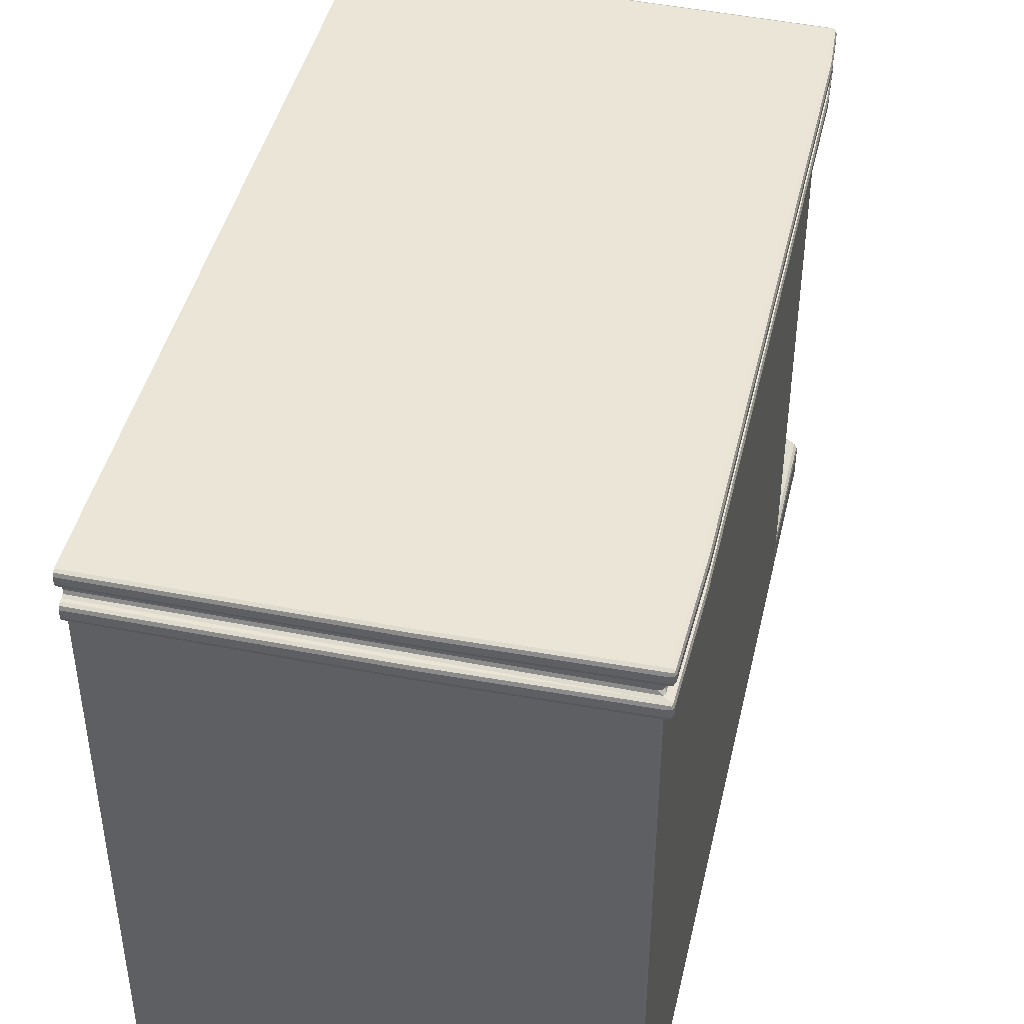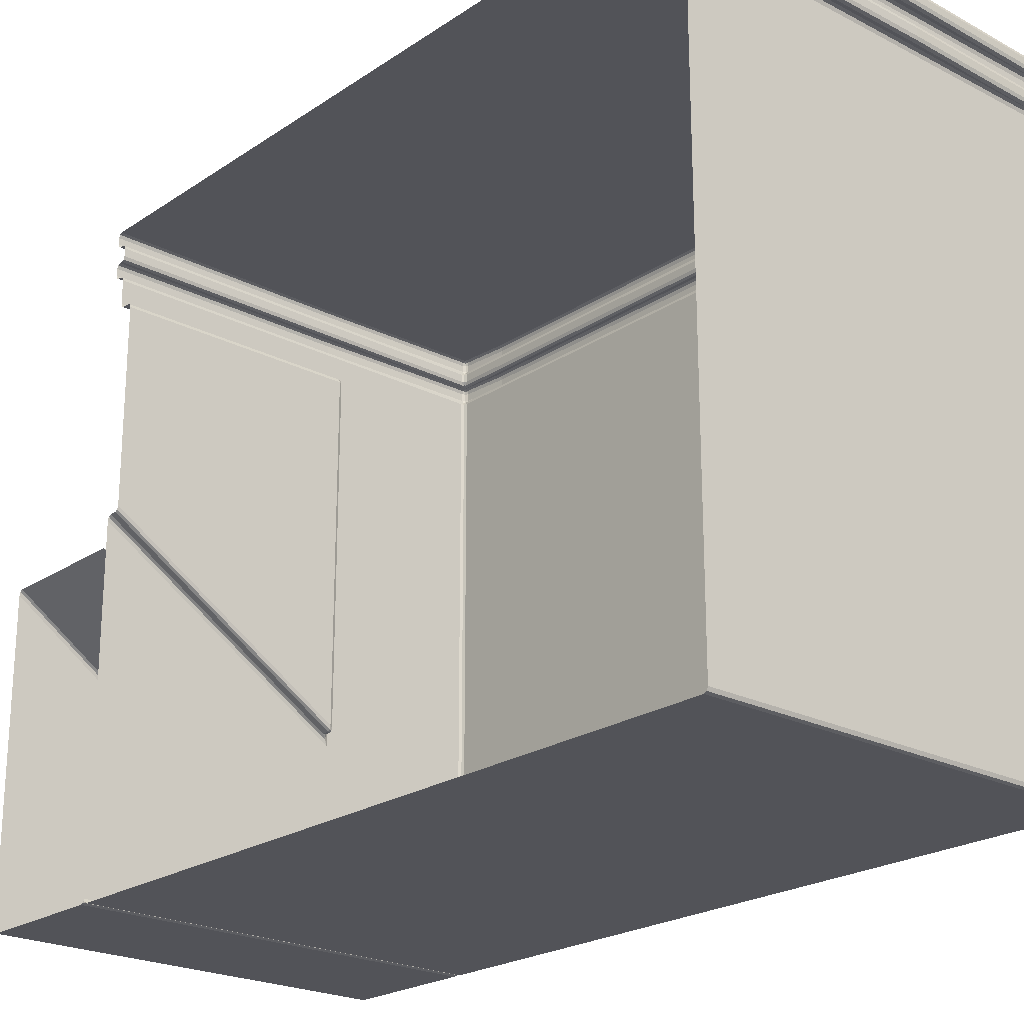
<metadata>
{"format":"obj","ext":"obj","renderer":"f3d","projection":"perspective","resolution":1024,"background":"white","views":[{"elev":44.3,"azim":-167.1,"up":"+Y"},{"elev":-22.6,"azim":138.6,"up":"+Y"}]}
</metadata>
<code>
o Pediment_Wall.006
v 0.6007 1.858 0.3517
v 0.6007 1.433 -1.648
v 0.6007 1.433 0.4381
v -0.1143 1e-06 0.3517
v -0.1143 1.858 0.3517
v -0.1143 1.858 0.4828
v -0.1143 0.1624 0.4828
v -0.6 1.62 0.2207
v -0.6 0.574 0.2207
v -0.1143 1e-06 0.2207
v -0.1143 1.858 0.2207
v 0.6007 0.1624 -1.648
v 0.6007 1.62 -1.648
v 0.6007 1.022 -1.648
v -0.6 1.858 0.2207
v -0.6 0.1624 0.2207
v -0.6 1.62 0.3517
v -0.6 0.574 0.3517
v -0.6 0.1624 0.3517
v -0.6 1.858 0.4828
v -0.6 1.858 0.3517
v 0.6007 3e-06 -1.348
v 0.6007 1.858 -1.348
v 0.6007 1.858 -1.648
v -0.1143 0.574 -1.648
v -0.1143 0.1624 -1.648
v -0.1143 1.858 -1.648
v -0.6 1.858 -1.648
v -0.1143 1.62 -1.648
v -0.6 1.858 -1.348
v 0.6007 0.1624 0.4828
v -0.6 0.574 -1.348
v -0.1143 1.858 -1.348
v 0.6007 1.858 0.2207
v -0.6 0.1624 -1.348
v 0.6007 1e-06 0.2207
v -0.1143 3e-06 -1.348
v -0.6 1.62 -1.348
v 0.6007 1.858 0.4828
v 0.6006 1e-06 0.3517
v -0.6 1.097 0.3517
v -0.6 1.097 0.2207
v -0.1143 1.097 -1.648
v -0.6 1.097 -1.348
v 0.6007 0 0.6905
v 0.6007 0.9346 0.6905
v 0.6007 1.633 0.4828
v 0.6007 1.62 0.4713
v 0.6007 1.624 0.4794
v 0.6007 1.037 0.4381
v 0.6007 1.022 0.4496
v 0.6007 1.026 0.4415
v 0.6007 1.62 0.4496
v 0.6007 1.607 0.4381
v 0.6007 1.616 0.4415
v 0.6007 1.813 -1.67
v 0.6007 1.826 -1.682
v 0.6007 1.817 -1.678
v 0.6007 1.845 -1.682
v 0.6007 1.858 -1.67
v 0.6007 1.854 -1.678
v 0.6007 1.826 0.516
v 0.6007 1.813 0.5049
v 0.6007 1.817 0.5127
v 0.6007 1.858 0.5049
v 0.6007 1.845 0.516
v 0.6007 1.854 0.5127
v 0.6007 1.751 -1.681
v 0.6007 1.764 -1.669
v 0.6007 1.761 -1.677
v -0.1143 0.01287 0.4828
v -0.1143 1e-06 0.4713
v -0.1143 0.00377 0.4794
v -0.1143 1.704 0.4828
v -0.1143 1.717 0.4941
v -0.1143 1.713 0.4861
v -0.1143 1.8 0.4828
v -0.1143 1.813 0.4941
v -0.1143 1.809 0.4861
v -0.1028 1.62 0.4713
v -0.1258 1.633 0.4828
v -0.1143 1.607 0.4713
v -0.1143 1.624 0.4794
v -0.1143 1.62 0.4779
v -0.1177 1.62 0.4794
v -0.1109 1.616 0.4713
v -0.1143 0.5869 0.4713
v -0.1258 0.5521 0.4828
v -0.1043 0.5803 0.4713
v -0.1177 0.5695 0.4794
v -0.1148 0.5729 0.4779
v -0.1162 0.5685 0.4794
v -0.1113 0.5796 0.4713
v -0.6 1.8 0.2207
v -0.6116 1.813 0.2207
v -0.6034 1.809 0.2207
v 0.6007 1.764 0.5039
v 0.6007 1.751 0.515
v 0.6007 1.761 0.5117
v 0.6007 1.717 -1.669
v 0.6007 1.73 -1.681
v 0.6007 1.721 -1.677
v 0.6007 1.73 0.515
v 0.6006 1.717 0.5039
v 0.6006 1.721 0.5117
v 0.6007 1.764 -1.66
v 0.6007 1.777 -1.648
v 0.6007 1.768 -1.652
v 0.6007 1.777 0.4828
v 0.6007 1.764 0.4941
v 0.6007 1.768 0.4861
v 0.6007 5e-06 -1.637
v 0.6007 0.01287 -1.648
v 0.6007 0.003774 -1.645
v -0.6116 1.717 0.2207
v -0.6 1.704 0.2207
v -0.6034 1.713 0.2207
v -0.6 0.01287 0.2207
v -0.5885 1e-06 0.2207
v -0.5966 0.00377 0.2207
v -0.6 1.62 0.4713
v -0.5885 1.62 0.4828
v -0.5966 1.62 0.4794
v -0.6 0.574 0.4713
v -0.5885 0.574 0.4828
v -0.5966 0.574 0.4794
v -0.5885 1.8 0.4828
v -0.6116 1.813 0.4941
v -0.6 1.8 0.4713
v -0.6001 1.809 0.4861
v -0.6 1.808 0.4827
v -0.6034 1.809 0.4826
v -0.5966 1.8 0.4794
v -0.6 1.8 0.3517
v -0.6116 1.813 0.3517
v -0.6034 1.809 0.3517
v -0.5885 1.704 0.4828
v -0.6117 1.717 0.4941
v -0.6 1.704 0.4713
v -0.6001 1.713 0.4861
v -0.6 1.711 0.4827
v -0.6034 1.713 0.4826
v -0.5966 1.704 0.4794
v 0.6007 1.8 -1.648
v 0.6007 1.813 -1.66
v 0.6007 1.809 -1.652
v -0.6 1.704 0.3517
v -0.6116 1.717 0.3517
v -0.6034 1.713 0.3517
v -0.6 0.1624 0.4713
v -0.5885 0.1624 0.4828
v -0.5966 0.1624 0.4794
v -0.5885 1e-06 0.3517
v -0.6 0.01287 0.3517
v -0.5966 0.00377 0.3517
v -0.5885 1e-06 0.4713
v -0.5885 0.01287 0.4828
v -0.6 0.01287 0.4713
v -0.5885 0.00377 0.4794
v -0.5951 0.00544 0.4779
v -0.5966 0.01287 0.4794
v -0.5966 0.00377 0.4713
v -0.1143 0.01287 -1.648
v -0.1143 5e-06 -1.637
v -0.1143 0.003774 -1.645
v -0.6 0.01287 -1.637
v -0.5885 0.01287 -1.648
v -0.5885 5e-06 -1.637
v -0.5966 0.01287 -1.645
v -0.5951 0.005444 -1.643
v -0.5885 0.003774 -1.645
v -0.5966 0.003774 -1.637
v -0.5885 0.574 -1.648
v -0.6 0.574 -1.637
v -0.5966 0.574 -1.645
v -0.6 0.1624 -1.637
v -0.5885 0.1624 -1.648
v -0.5966 0.1624 -1.645
v -0.5885 1.8 -1.648
v -0.6 1.8 -1.637
v -0.6116 1.813 -1.66
v -0.5966 1.8 -1.645
v -0.6 1.808 -1.648
v -0.6034 1.809 -1.648
v -0.6001 1.809 -1.652
v -0.1143 1.813 -1.66
v -0.1143 1.8 -1.648
v -0.1143 1.809 -1.652
v -0.1143 1.717 -1.66
v -0.1143 1.704 -1.648
v -0.1143 1.713 -1.652
v -0.5885 1.62 -1.648
v -0.6 1.62 -1.637
v -0.5966 1.62 -1.645
v -0.6117 1.717 -1.66
v -0.5885 1.704 -1.648
v -0.6 1.704 -1.637
v -0.6001 1.713 -1.652
v -0.6 1.711 -1.648
v -0.5966 1.704 -1.645
v -0.6034 1.713 -1.648
v 0.6007 1.704 -1.648
v 0.6007 1.717 -1.66
v 0.6007 1.713 -1.652
v 0.6007 0.01287 0.4828
v 0.6007 1e-06 0.4713
v 0.6007 0.00377 0.4794
v -0.6116 1.813 -1.348
v -0.6 1.8 -1.348
v -0.6034 1.809 -1.348
v -0.6 1.704 -1.348
v -0.6116 1.717 -1.348
v -0.6034 1.713 -1.348
v -0.5885 3e-06 -1.348
v -0.6 0.01287 -1.348
v -0.5966 0.003772 -1.348
v 0.6007 1.022 0.4713
v 0.6007 1.007 0.4828
v 0.6007 1.018 0.4794
v 0.6007 1.813 0.4941
v 0.6007 1.8 0.4828
v 0.6007 1.809 0.4861
v 0.6006 1.717 0.4941
v 0.6007 1.704 0.4828
v 0.6006 1.713 0.4861
v -0.6116 1.764 0.2207
v -0.6 1.777 0.2207
v -0.6034 1.768 0.2207
v -0.6 1.777 0.3517
v -0.6116 1.764 0.3517
v -0.6034 1.768 0.3517
v -0.6 1.777 0.4713
v -0.6117 1.764 0.4941
v -0.5885 1.777 0.4828
v -0.6034 1.768 0.4826
v -0.6 1.77 0.4827
v -0.6001 1.768 0.4861
v -0.5966 1.777 0.4794
v -0.1143 1.764 -1.66
v -0.1143 1.777 -1.648
v -0.1143 1.768 -1.652
v -0.6 1.777 -1.637
v -0.5885 1.777 -1.648
v -0.6117 1.764 -1.66
v -0.5966 1.777 -1.645
v -0.6 1.77 -1.648
v -0.6001 1.768 -1.652
v -0.6034 1.768 -1.648
v -0.6 1.777 -1.348
v -0.6116 1.764 -1.348
v -0.6034 1.768 -1.348
v -0.1143 1.777 0.4828
v -0.1143 1.764 0.4941
v -0.1143 1.768 0.4861
v -0.1143 1.73 0.515
v -0.1143 1.717 0.5039
v -0.1143 1.721 0.5117
v -0.6119 1.73 0.5058
v -0.6241 1.73 0.4941
v -0.6123 1.717 0.4947
v -0.6203 1.73 0.5023
v -0.6188 1.722 0.5009
v -0.6207 1.721 0.4945
v -0.6121 1.721 0.5025
v -0.6214 1.717 -1.348
v -0.6331 1.73 -1.348
v -0.6297 1.721 -1.348
v -0.6238 1.73 -1.66
v -0.6119 1.73 -1.671
v -0.612 1.717 -1.66
v -0.6202 1.73 -1.668
v -0.6187 1.722 -1.666
v -0.612 1.721 -1.668
v -0.6203 1.721 -1.66
v -0.6331 1.751 0.2207
v -0.6214 1.764 0.2207
v -0.6297 1.761 0.2207
v -0.6331 1.73 0.2207
v -0.6214 1.717 0.2207
v -0.6297 1.721 0.2207
v -0.6213 1.717 0.3517
v -0.6331 1.73 0.3517
v -0.6297 1.721 0.3517
v -0.6241 1.751 0.4941
v -0.6119 1.751 0.5058
v -0.6123 1.764 0.4947
v -0.6203 1.751 0.5023
v -0.6188 1.759 0.5009
v -0.6121 1.761 0.5025
v -0.6207 1.761 0.4945
v -0.1143 1.751 -1.681
v -0.1143 1.764 -1.669
v -0.1143 1.761 -1.677
v -0.1143 1.717 -1.669
v -0.1143 1.73 -1.681
v -0.1143 1.721 -1.677
v -0.6238 1.751 -1.66
v -0.612 1.764 -1.66
v -0.6119 1.751 -1.671
v -0.6203 1.761 -1.66
v -0.6187 1.759 -1.666
v -0.612 1.761 -1.668
v -0.6202 1.751 -1.668
v -0.6213 1.764 0.3517
v -0.6331 1.751 0.3517
v -0.6297 1.761 0.3517
v -0.6214 1.764 -1.348
v -0.6331 1.751 -1.348
v -0.6297 1.761 -1.348
v -0.1143 1.764 0.5039
v -0.1143 1.751 0.515
v -0.1143 1.761 0.5117
v -0.6224 1.858 -1.348
v -0.6341 1.845 -1.348
v -0.6307 1.854 -1.348
v -0.6341 1.845 0.2207
v -0.6224 1.858 0.2207
v -0.6307 1.854 0.2207
v -0.1143 1.826 0.516
v -0.1143 1.813 0.5049
v -0.1143 1.817 0.5127
v -0.1143 1.858 0.5049
v -0.1143 1.845 0.516
v -0.1143 1.854 0.5127
v -0.6341 1.826 -1.348
v -0.6224 1.813 -1.348
v -0.6307 1.817 -1.348
v -0.6224 1.813 0.2207
v -0.6341 1.826 0.2207
v -0.6307 1.817 0.2207
v -0.6126 1.845 0.5065
v -0.613 1.858 0.4954
v -0.6249 1.845 0.4948
v -0.6129 1.854 0.5032
v -0.6195 1.853 0.5016
v -0.6214 1.854 0.4952
v -0.621 1.845 0.5029
v -0.6126 1.826 0.5065
v -0.6249 1.826 0.4948
v -0.613 1.813 0.4954
v -0.621 1.826 0.5029
v -0.6195 1.819 0.5016
v -0.6214 1.817 0.4952
v -0.6129 1.817 0.5032
v -0.6223 1.813 0.3517
v -0.6341 1.826 0.3517
v -0.6307 1.817 0.3517
v -0.6341 1.845 0.3517
v -0.6223 1.858 0.3517
v -0.6307 1.854 0.3517
v -0.6126 1.826 -1.672
v -0.6127 1.813 -1.661
v -0.6245 1.826 -1.66
v -0.6127 1.817 -1.669
v -0.6194 1.819 -1.667
v -0.621 1.817 -1.661
v -0.6209 1.826 -1.668
v -0.1143 1.813 -1.67
v -0.1143 1.826 -1.682
v -0.1143 1.817 -1.678
v -0.1143 1.845 -1.682
v -0.1143 1.858 -1.67
v -0.1143 1.854 -1.678
v -0.6126 1.845 -1.672
v -0.6245 1.845 -1.66
v -0.6127 1.858 -1.661
v -0.6209 1.845 -1.668
v -0.6194 1.853 -1.667
v -0.621 1.854 -1.661
v -0.6127 1.854 -1.669
v -0.1028 1.607 0.4381
v -0.1028 1.62 0.4496
v -0.1143 1.607 0.4496
v -0.1028 1.616 0.4415
v -0.1094 1.614 0.443
v -0.1109 1.616 0.4496
v -0.1109 1.607 0.4415
v -0.1143 0.5869 0.4496
v -0.1043 0.5803 0.4496
v -0.1028 0.5959 0.4381
v -0.1117 0.579 0.4496
v -0.1097 0.5827 0.443
v -0.1035 0.5855 0.4415
v -0.1106 0.5901 0.4415
v -0.1143 1.097 0.4713
v -0.1258 1.097 0.4828
v -0.1177 1.097 0.4794
v -0.5885 1.097 0.4828
v -0.6 1.097 0.4713
v -0.5966 1.097 0.4794
v -0.6 1.097 -1.637
v -0.5885 1.097 -1.648
v -0.5966 1.097 -1.645
v -0.1028 1.102 0.4381
v -0.1143 1.097 0.4496
v -0.1109 1.098 0.4415
v -0.5885 0.1048 0.8983
v -0.5902 0.1187 0.8868
v -0.6 0.09913 0.8868
v -0.5894 0.1144 0.8949
v -0.5955 0.1092 0.8934
v -0.5975 0.1104 0.8868
v -0.5963 0.1006 0.8949
v -0.6 0.09913 0.4943
v -0.5902 0.1187 0.4943
v -0.5885 0.1048 0.4828
v -0.5975 0.1104 0.4943
v -0.5955 0.1092 0.4876
v -0.5894 0.1144 0.4861
v -0.5963 0.1006 0.4861
v -0.6 0.01287 0.8868
v -0.5885 0 0.8868
v -0.5885 0.01287 0.8983
v -0.5966 0.003769 0.8868
v -0.5951 0.005439 0.8934
v -0.5885 0.003769 0.8949
v -0.5966 0.01287 0.8949
v -0.5885 0 0.4943
v -0.6 0.01287 0.4943
v -0.5885 0.01287 0.4828
v -0.5966 0.003769 0.4943
v -0.5951 0.005439 0.4876
v -0.5966 0.01287 0.4861
v -0.5885 0.003769 0.4861
v 0.6007 0 0.4943
v 0.6007 0.01287 0.4828
v 0.6007 0.003769 0.4861
v 0.6007 0.9346 0.8868
v 0.6007 0.9195 0.8983
v 0.6007 0.9302 0.8949
v 0.6007 0.9195 0.4828
v 0.6007 0.9346 0.4943
v 0.6007 0.9302 0.4861
v 0.6007 0.01287 0.8983
v 0.6007 0 0.8868
v 0.6007 0.003769 0.8949
v -0.6 0.09913 0.6905
v -0.5902 0.1187 0.6905
v -0.5971 0.1102 0.6905
v -0.5885 0 0.6905
v -0.6 0.01287 0.6905
v -0.5966 0.003769 0.6905
f 5 6 39 1
f 5 1 34 11
f 25 14 12 26
f 11 15 21 5
f 43 2 14 25
f 40 4 10 36
f 5 21 20 6
f 9 32 35 16
f 41 17 8 42
f 23 24 27 33
f 33 27 28 30
f 11 33 30 15
f 42 44 32 9
f 9 16 19 18
f 34 23 33 11
f 36 10 37 22
f 29 13 2 43
f 8 38 44 42
f 18 41 42 9
f 80 83 84 86
f 81 85 84 83
f 82 86 84 85
f 87 90 91 93
f 88 92 91 90
f 89 93 91 92
f 127 130 131 133
f 128 132 131 130
f 129 133 131 132
f 137 140 141 143
f 138 142 141 140
f 139 143 141 142
f 156 159 160 162
f 157 161 160 159
f 158 162 160 161
f 166 169 170 172
f 167 171 170 169
f 168 172 170 171
f 179 182 183 185
f 180 184 183 182
f 181 185 183 184
f 195 198 199 201
f 196 200 199 198
f 197 201 199 200
f 232 235 236 238
f 233 237 236 235
f 234 238 236 237
f 242 245 246 248
f 243 247 246 245
f 244 248 246 247
f 258 261 262 264
f 259 263 262 261
f 260 264 262 263
f 268 271 272 274
f 269 273 272 271
f 270 274 272 273
f 284 287 288 290
f 285 289 288 287
f 286 290 288 289
f 297 300 301 303
f 298 302 301 300
f 299 303 301 302
f 331 334 335 337
f 332 336 335 334
f 333 337 335 336
f 338 341 342 344
f 339 343 342 341
f 340 344 342 343
f 351 354 355 357
f 352 356 355 354
f 353 357 355 356
f 364 367 368 370
f 365 369 368 367
f 366 370 368 369
f 371 374 375 377
f 372 376 375 374
f 373 377 375 376
f 378 381 382 384
f 379 383 382 381
f 380 384 382 383
f 397 400 401 403
f 398 402 401 400
f 399 403 401 402
f 404 407 408 410
f 405 409 408 407
f 406 410 408 409
f 411 414 415 417
f 412 416 415 414
f 413 417 415 416
f 418 421 422 424
f 419 423 422 421
f 420 424 422 423
f 205 71 73 207
f 207 73 72 206
f 75 138 140 76
f 76 140 137 74
f 156 72 73 159
f 159 73 71 157
f 47 81 83 49
f 49 83 80 48
f 386 88 90 387
f 387 90 87 385
f 217 89 92 219
f 219 92 88 218
f 209 94 96 210
f 210 96 95 208
f 212 195 201 213
f 213 201 197 211
f 78 128 130 79
f 79 130 127 77
f 215 166 172 216
f 216 172 168 214
f 135 95 96 136
f 136 96 94 134
f 119 153 155 120
f 120 155 154 118
f 389 124 126 390
f 390 126 125 388
f 148 115 117 149
f 149 117 116 147
f 139 121 123 143
f 143 123 122 137
f 124 150 152 126
f 126 152 151 125
f 134 129 132 136
f 136 132 128 135
f 359 57 58 360
f 360 58 56 358
f 362 60 61 363
f 363 61 59 361
f 320 63 64 321
f 321 64 62 319
f 323 66 67 324
f 324 67 65 322
f 147 139 142 149
f 149 142 138 148
f 150 158 161 152
f 152 161 157 151
f 158 154 155 162
f 162 155 153 156
f 311 98 99 312
f 312 99 97 310
f 295 101 102 296
f 296 102 100 294
f 164 168 171 165
f 165 171 167 163
f 181 186 188 185
f 185 188 187 179
f 190 196 198 191
f 191 198 195 189
f 177 167 169 178
f 178 169 166 176
f 196 192 194 200
f 200 194 193 197
f 392 173 175 393
f 393 175 174 391
f 173 177 178 175
f 175 178 176 174
f 180 209 210 184
f 184 210 208 181
f 115 212 213 117
f 117 213 211 116
f 118 215 216 120
f 120 216 214 119
f 256 104 105 257
f 257 105 103 255
f 253 110 111 254
f 254 111 109 252
f 186 145 146 188
f 188 146 144 187
f 112 164 165 114
f 114 165 163 113
f 189 203 204 191
f 191 204 202 190
f 77 221 222 79
f 79 222 220 78
f 74 224 225 76
f 76 225 223 75
f 129 232 238 133
f 133 238 234 127
f 179 243 245 182
f 182 245 242 180
f 233 253 254 237
f 237 254 252 234
f 227 249 251 228
f 228 251 250 226
f 106 239 241 108
f 108 241 240 107
f 239 244 247 241
f 241 247 243 240
f 230 233 235 231
f 231 235 232 229
f 226 230 231 228
f 228 231 229 227
f 249 242 248 251
f 251 248 244 250
f 255 258 264 257
f 257 264 260 256
f 266 268 274 267
f 267 274 270 265
f 282 278 280 283
f 283 280 279 281
f 284 259 261 287
f 287 261 258 285
f 281 260 263 283
f 283 263 259 282
f 294 270 273 296
f 296 273 269 295
f 299 269 271 303
f 303 271 268 297
f 278 266 267 280
f 280 267 265 279
f 285 311 312 289
f 289 312 310 286
f 276 307 309 277
f 277 309 308 275
f 68 291 293 70
f 70 293 292 69
f 291 299 302 293
f 293 302 298 292
f 305 284 290 306
f 306 290 286 304
f 275 305 306 277
f 277 306 304 276
f 307 298 300 309
f 309 300 297 308
f 314 316 318 315
f 315 318 317 313
f 326 328 330 327
f 327 330 329 325
f 331 323 324 334
f 334 324 322 332
f 319 338 344 321
f 321 344 340 320
f 346 329 330 347
f 347 330 328 345
f 349 317 318 350
f 350 318 316 348
f 345 340 343 347
f 347 343 339 346
f 348 333 336 350
f 350 336 332 349
f 338 331 337 341
f 341 337 333 339
f 351 359 360 354
f 354 360 358 352
f 361 364 370 363
f 363 370 366 362
f 353 365 367 357
f 357 367 364 351
f 365 314 315 369
f 369 315 313 366
f 352 326 327 356
f 356 327 325 353
f 53 372 374 55
f 55 374 371 54
f 395 378 384 396
f 396 384 380 394
f 50 380 383 52
f 52 383 379 51
f 372 80 86 376
f 376 86 82 373
f 89 379 381 93
f 93 381 378 87
f 81 386 387 85
f 85 387 385 82
f 121 389 390 123
f 123 390 388 122
f 192 392 393 194
f 194 393 391 193
f 373 395 396 377
f 377 396 394 371
f 438 405 407 439
f 439 407 404 437
f 431 406 409 433
f 433 409 405 432
f 441 419 421 442
f 442 421 418 440
f 406 420 423 410
f 410 423 419 404
f 413 397 403 417
f 417 403 399 411
f 434 413 416 436
f 436 416 412 435
f 411 441 442 414
f 414 442 440 412
f 398 438 439 402
f 402 439 437 399
f 420 426 427 424
f 424 427 425 418
f 397 429 430 400
f 400 430 428 398
f 74 81 47 224
f 80 372 53 48
f 394 380 50 3
f 89 217 51 379
f 371 394 3 54
f 359 361 59 57
f 186 358 56 145
f 24 60 362 27
f 319 62 66 323
f 220 63 320 78
f 6 322 65 39
f 295 291 68 101
f 106 69 292 239
f 72 156 153 4
f 40 206 72 4
f 7 151 157 71
f 7 71 205 31
f 75 256 260 138
f 74 137 122 81
f 223 104 256 75
f 252 77 127 234
f 78 320 340 128
f 109 221 77 252
f 81 122 388 386
f 385 395 373 82
f 88 7 31 218
f 386 388 125 88
f 88 125 151 7
f 87 378 395 385
f 94 209 249 227
f 135 345 328 95
f 95 328 326 208
f 229 134 94 227
f 103 98 311 255
f 253 310 97 110
f 189 294 100 203
f 240 187 144 107
f 164 112 22 37
f 26 12 113 163
f 116 211 38 8
f 17 147 116 8
f 148 281 279 115
f 115 279 265 212
f 119 214 37 10
f 4 153 119 10
f 16 35 215 118
f 154 19 16 118
f 17 121 139 147
f 41 389 121 17
f 18 124 389 41
f 18 19 150 124
f 229 232 129 134
f 128 340 345 135
f 138 260 281 148
f 154 158 150 19
f 163 167 177 26
f 214 168 164 37
f 35 176 166 215
f 25 173 392 43
f 35 32 174 176
f 44 391 174 32
f 26 177 173 25
f 181 352 358 186
f 209 180 242 249
f 240 243 179 187
f 208 326 352 181
f 202 13 29 190
f 29 192 196 190
f 195 270 294 189
f 43 392 192 29
f 211 197 193 38
f 38 193 391 44
f 212 265 270 195
f 250 307 276 226
f 226 276 304 230
f 230 304 286 233
f 233 286 310 253
f 239 292 298 244
f 244 298 307 250
f 255 311 285 258
f 282 259 284 305
f 275 308 266 278
f 308 297 268 266
f 295 269 299 291
f 282 305 275 278
f 30 313 317 15
f 314 365 353 325
f 316 314 325 329
f 28 366 313 30
f 15 317 349 21
f 329 346 348 316
f 323 331 338 319
f 20 332 322 6
f 21 349 332 20
f 339 333 348 346
f 359 351 364 361
f 27 362 366 28
f 437 441 411 399
f 46 438 398 428
f 397 413 434 429
f 432 405 438 46
f 426 420 406 431
f 404 419 441 437
f 435 412 440 45
f 45 440 418 425

</code>
